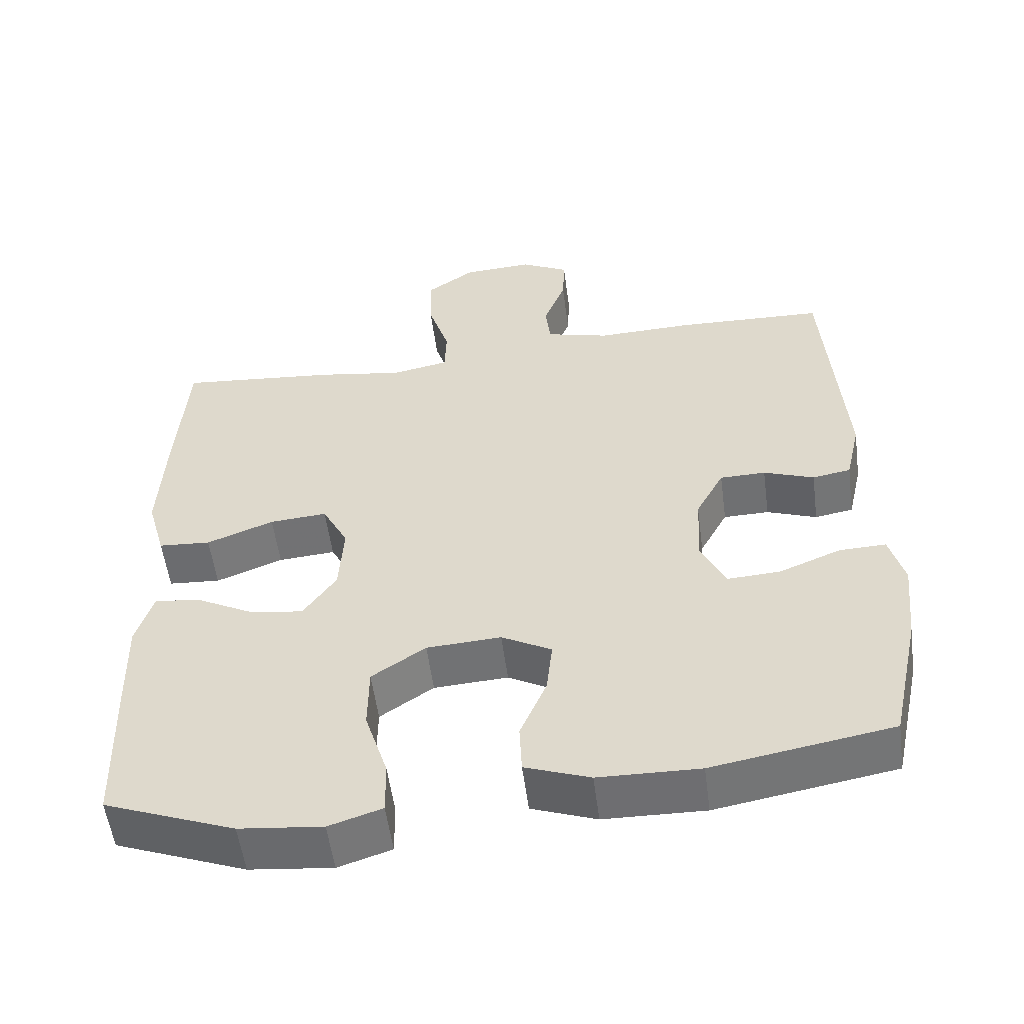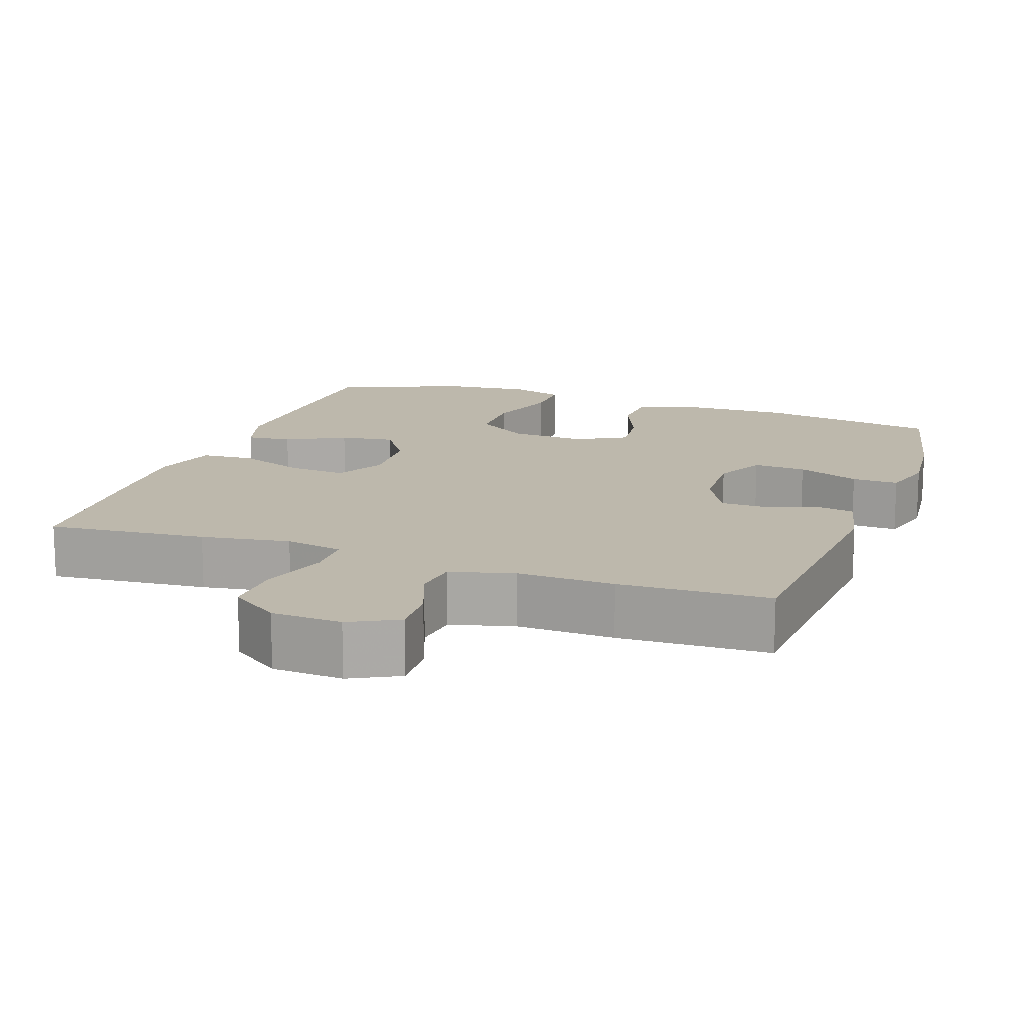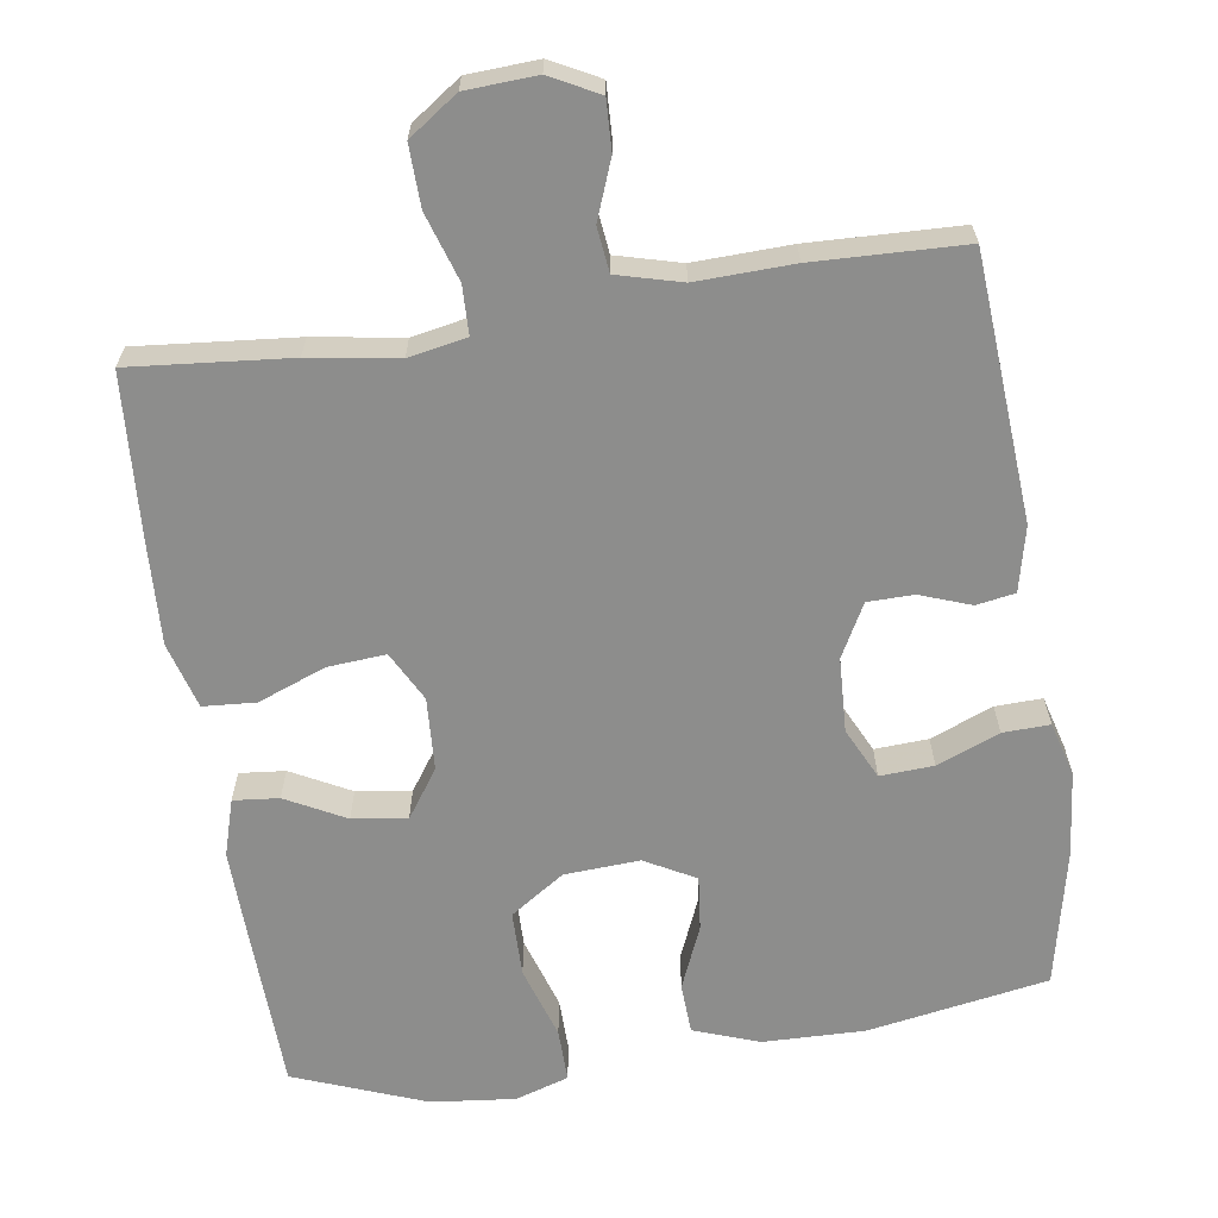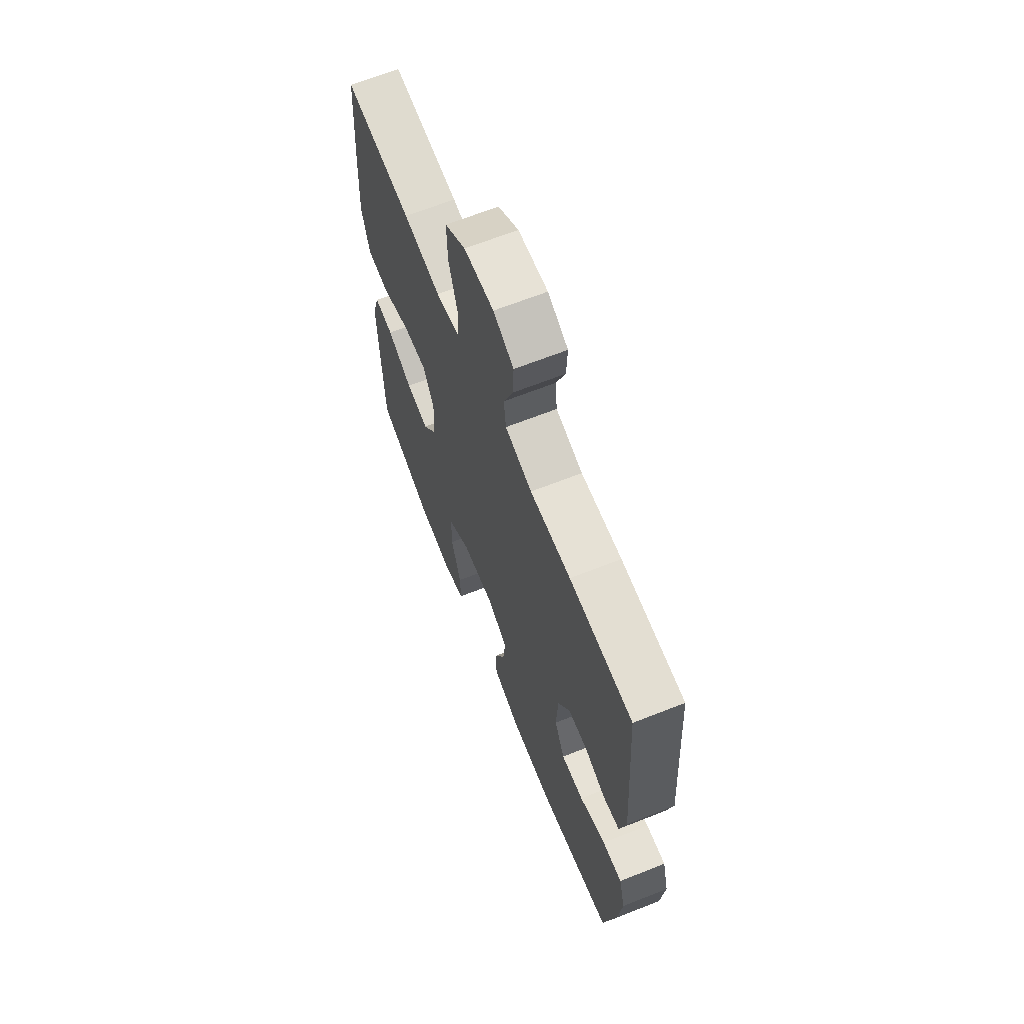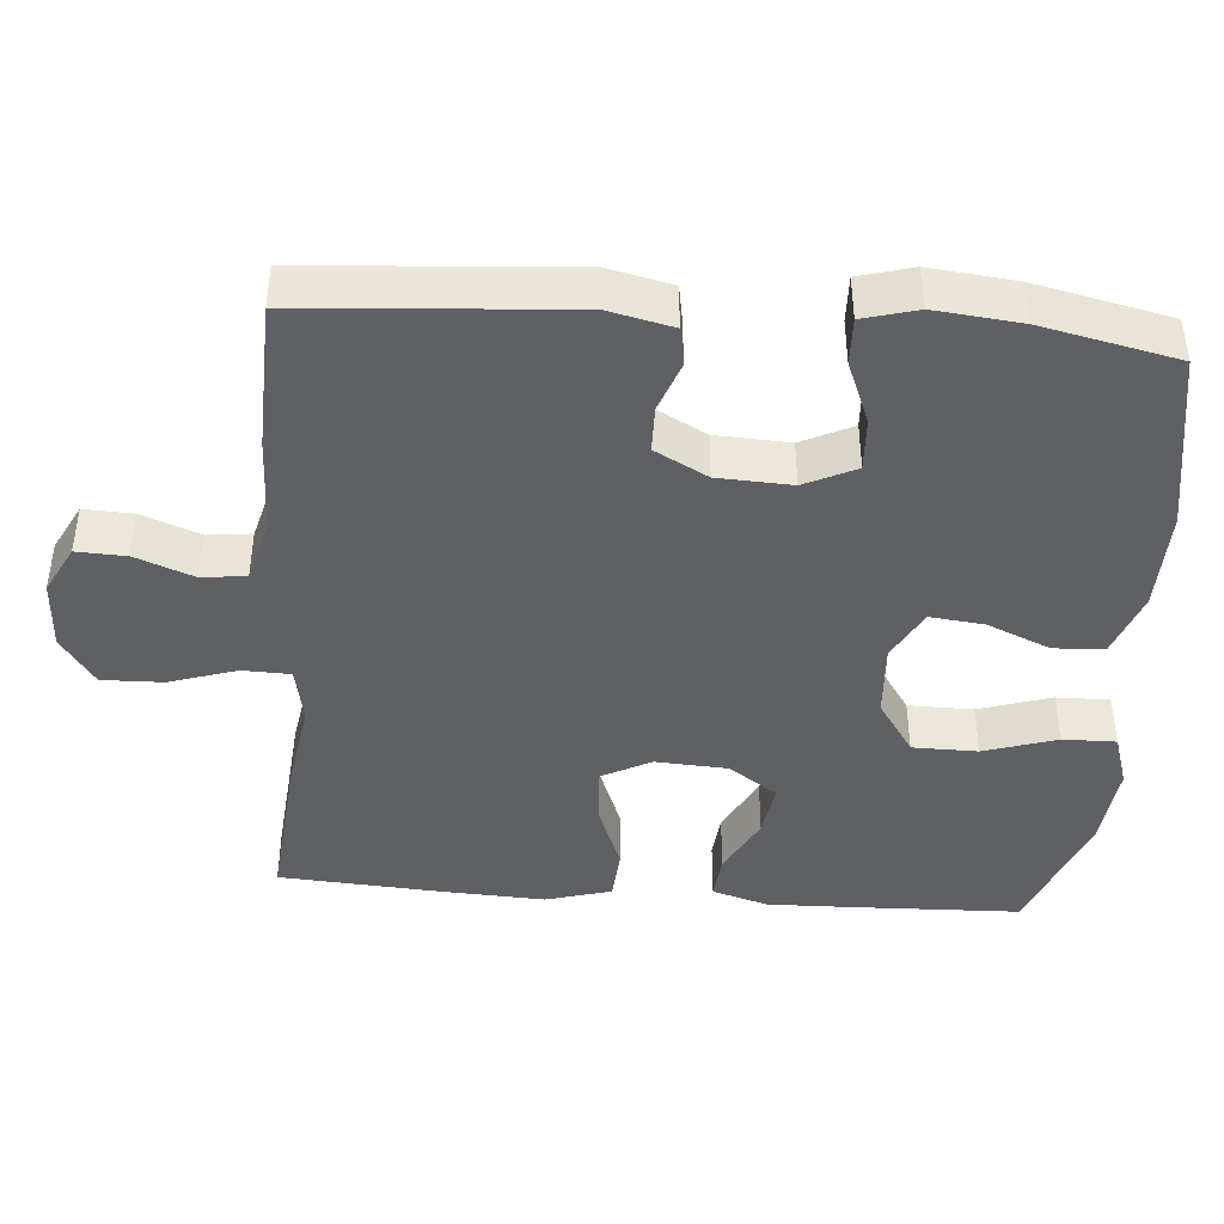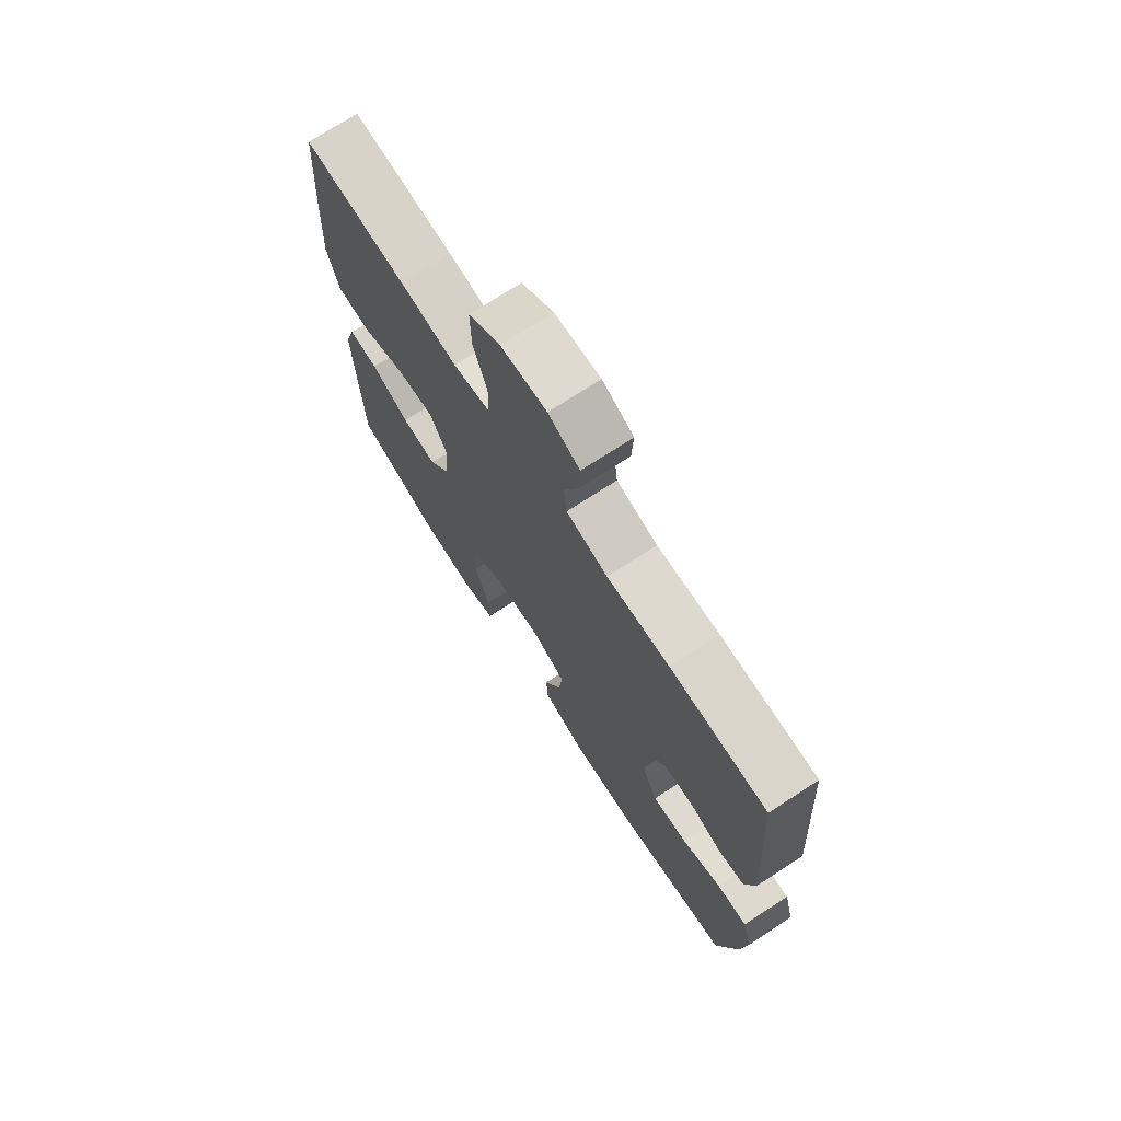
<metadata>
{"format":"obj","ext":"obj","renderer":"f3d","projection":"perspective","resolution":1024,"background":"white","views":[{"elev":-54.7,"azim":7.5,"up":"+Z"},{"elev":14.7,"azim":19.6,"up":"+Y"},{"elev":-64.4,"azim":8.6,"up":"+Y"},{"elev":65.9,"azim":68.3,"up":"+Z"},{"elev":-42.8,"azim":85.6,"up":"+Y"},{"elev":72.7,"azim":57.0,"up":"+Z"}]}
</metadata>
<code>
v -0.5 0.07 -0.5
v -0.507 0.07 -0.282
v -0.51 0.07 -0.158
v -0.487 0.07 -0.082
v -0.426 0.07 -0.088
v -0.346 0.07 -0.13
v -0.273 0.07 -0.141
v -0.228 0.07 -0.076
v -0.222 0.07 0.022
v -0.257 0.07 0.089
v -0.335 0.07 0.083
v -0.426 0.07 0.048
v -0.497 0.07 0.053
v -0.522 0.07 0.142
v -0.515 0.07 0.279
v -0.5 0.07 0.5
v -0.286 0.07 0.48
v -0.167 0.07 0.461
v -0.089 0.07 0.476
v -0.087 0.07 0.541
v -0.116 0.07 0.632
v -0.118 0.07 0.714
v -0.052 0.07 0.76
v 0.043 0.07 0.765
v 0.108 0.07 0.731
v 0.105 0.07 0.664
v 0.075 0.07 0.586
v 0.082 0.07 0.526
v 0.168 0.07 0.503
v 0.298 0.07 0.507
v 0.5 0.07 0.5
v 0.525 0.07 0.144
v 0.505 0.07 0.057
v 0.453 0.07 0.048
v 0.385 0.07 0.073
v 0.323 0.07 0.072
v 0.285 0.07 0.001
v 0.28 0.07 -0.099
v 0.313 0.07 -0.168
v 0.385 0.07 -0.164
v 0.469 0.07 -0.13
v 0.532 0.07 -0.128
v 0.552 0.07 -0.201
v 0.54 0.07 -0.316
v 0.5 0.07 -0.5
v 0.257 0.07 -0.542
v 0.12 0.07 -0.539
v 0.032 0.07 -0.507
v 0.029 0.07 -0.439
v 0.065 0.07 -0.354
v 0.073 0.07 -0.281
v 0.005 0.07 -0.244
v -0.096 0.07 -0.25
v -0.169 0.07 -0.299
v -0.17 0.07 -0.387
v -0.139 0.07 -0.485
v -0.138 0.07 -0.557
v -0.21 0.07 -0.58
v -0.323 0.07 -0.568
v -0.5 0 -0.5
v -0.507 0 -0.282
v -0.51 0 -0.158
v -0.487 0 -0.082
v -0.426 0 -0.088
v -0.346 0 -0.13
v -0.273 0 -0.141
v -0.228 0 -0.076
v -0.222 0 0.022
v -0.257 0 0.089
v -0.335 0 0.083
v -0.426 0 0.048
v -0.497 0 0.053
v -0.522 0 0.142
v -0.515 0 0.279
v -0.5 0 0.5
v -0.286 0 0.48
v -0.167 0 0.461
v -0.089 0 0.476
v -0.087 0 0.541
v -0.116 0 0.632
v -0.118 0 0.714
v -0.052 0 0.76
v 0.043 0 0.765
v 0.108 0 0.731
v 0.105 0 0.664
v 0.075 0 0.586
v 0.082 0 0.526
v 0.168 0 0.503
v 0.298 0 0.507
v 0.5 0 0.5
v 0.525 0 0.144
v 0.505 0 0.057
v 0.453 0 0.048
v 0.385 0 0.073
v 0.323 0 0.072
v 0.285 0 0.001
v 0.28 0 -0.099
v 0.313 0 -0.168
v 0.385 0 -0.164
v 0.469 0 -0.13
v 0.532 0 -0.128
v 0.552 0 -0.201
v 0.54 0 -0.316
v 0.5 0 -0.5
v 0.257 0 -0.542
v 0.12 0 -0.539
v 0.032 0 -0.507
v 0.029 0 -0.439
v 0.065 0 -0.354
v 0.073 0 -0.281
v 0.005 0 -0.244
v -0.096 0 -0.25
v -0.169 0 -0.299
v -0.17 0 -0.387
v -0.139 0 -0.485
v -0.138 0 -0.557
v -0.21 0 -0.58
v -0.323 0 -0.568
f 4 5 6
f 3 4 6
f 2 3 6
f 1 2 6
f 59 1 6
f 58 59 6
f 57 58 6
f 56 57 6
f 55 56 6
f 54 55 6 7
f 53 54 7 8
f 52 53 8 9
f 51 52 9 10
f 48 49 50
f 47 48 50
f 46 47 50
f 45 46 50
f 44 45 50
f 43 44 50
f 42 43 50
f 41 42 50
f 40 41 50
f 39 40 50 51
f 38 39 51 10
f 33 34 35
f 32 33 35
f 31 32 35
f 30 31 35
f 29 30 35
f 28 29 35 36
f 25 26 27
f 24 25 27
f 23 24 27
f 22 23 27
f 21 22 27
f 20 21 27
f 19 20 27 28
f 16 17 18
f 15 16 18
f 14 15 18
f 13 14 18
f 12 13 18
f 11 12 18
f 10 11 18 19
f 10 19 28
f 38 10 28
f 37 38 28
f 28 36 37
f 65 64 63
f 65 63 62
f 65 62 61
f 65 61 60
f 65 60 118
f 65 118 117
f 65 117 116
f 65 116 115
f 65 115 114
f 66 65 114 113
f 67 66 113 112
f 68 67 112 111
f 69 68 111 110
f 109 108 107
f 109 107 106
f 109 106 105
f 109 105 104
f 109 104 103
f 109 103 102
f 109 102 101
f 109 101 100
f 109 100 99
f 110 109 99 98
f 69 110 98 97
f 94 93 92
f 94 92 91
f 94 91 90
f 94 90 89
f 94 89 88
f 95 94 88 87
f 86 85 84
f 86 84 83
f 86 83 82
f 86 82 81
f 86 81 80
f 86 80 79
f 87 86 79 78
f 77 76 75
f 77 75 74
f 77 74 73
f 77 73 72
f 77 72 71
f 77 71 70
f 78 77 70 69
f 87 78 69
f 87 69 97
f 87 97 96
f 96 95 87
f 1 60 61 2
f 2 61 62 3
f 3 62 63 4
f 4 63 64 5
f 5 64 65 6
f 6 65 66 7
f 7 66 67 8
f 8 67 68 9
f 9 68 69 10
f 10 69 70 11
f 11 70 71 12
f 12 71 72 13
f 13 72 73 14
f 14 73 74 15
f 15 74 75 16
f 16 75 76 17
f 17 76 77 18
f 18 77 78 19
f 19 78 79 20
f 20 79 80 21
f 21 80 81 22
f 22 81 82 23
f 23 82 83 24
f 24 83 84 25
f 25 84 85 26
f 26 85 86 27
f 27 86 87 28
f 28 87 88 29
f 29 88 89 30
f 30 89 90 31
f 31 90 91 32
f 32 91 92 33
f 33 92 93 34
f 34 93 94 35
f 35 94 95 36
f 36 95 96 37
f 37 96 97 38
f 38 97 98 39
f 39 98 99 40
f 40 99 100 41
f 41 100 101 42
f 42 101 102 43
f 43 102 103 44
f 44 103 104 45
f 45 104 105 46
f 46 105 106 47
f 47 106 107 48
f 48 107 108 49
f 49 108 109 50
f 50 109 110 51
f 51 110 111 52
f 52 111 112 53
f 53 112 113 54
f 54 113 114 55
f 55 114 115 56
f 56 115 116 57
f 57 116 117 58
f 58 117 118 59
f 59 118 60 1

</code>
